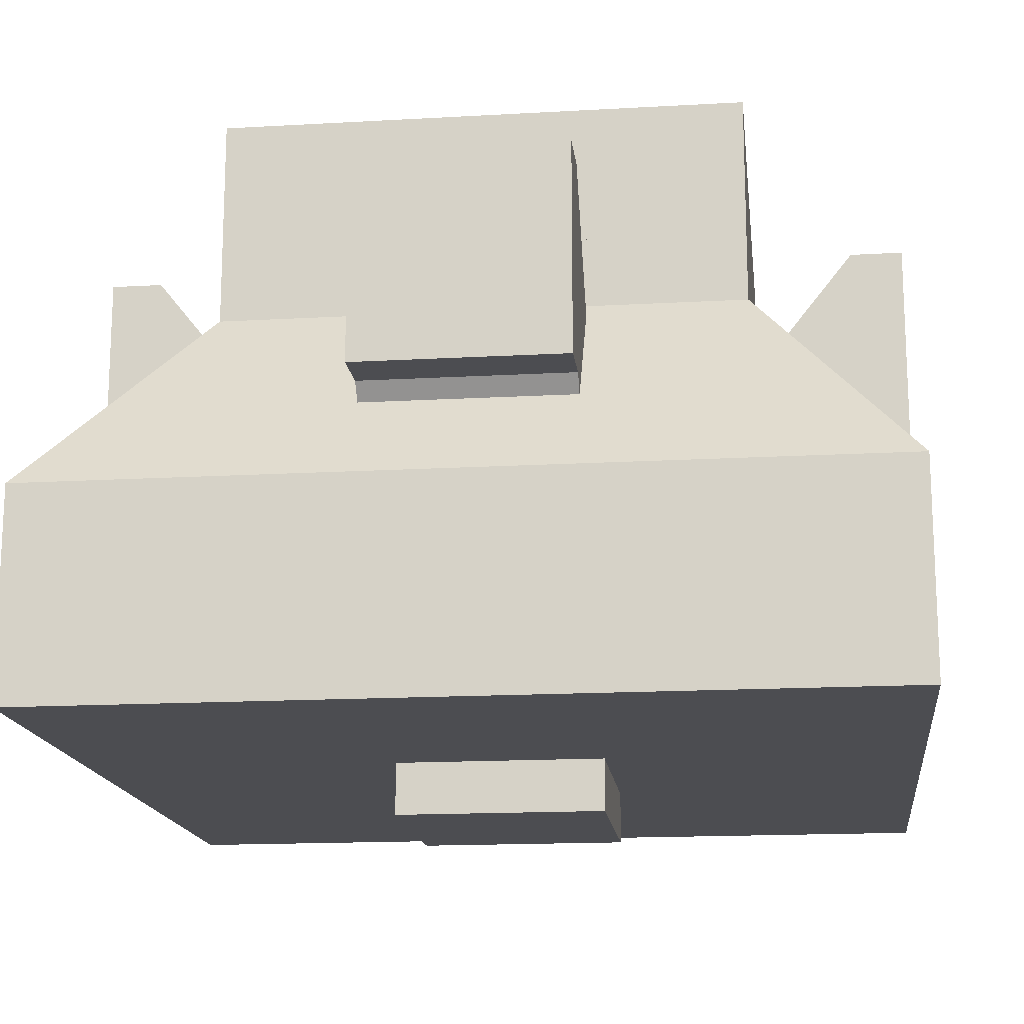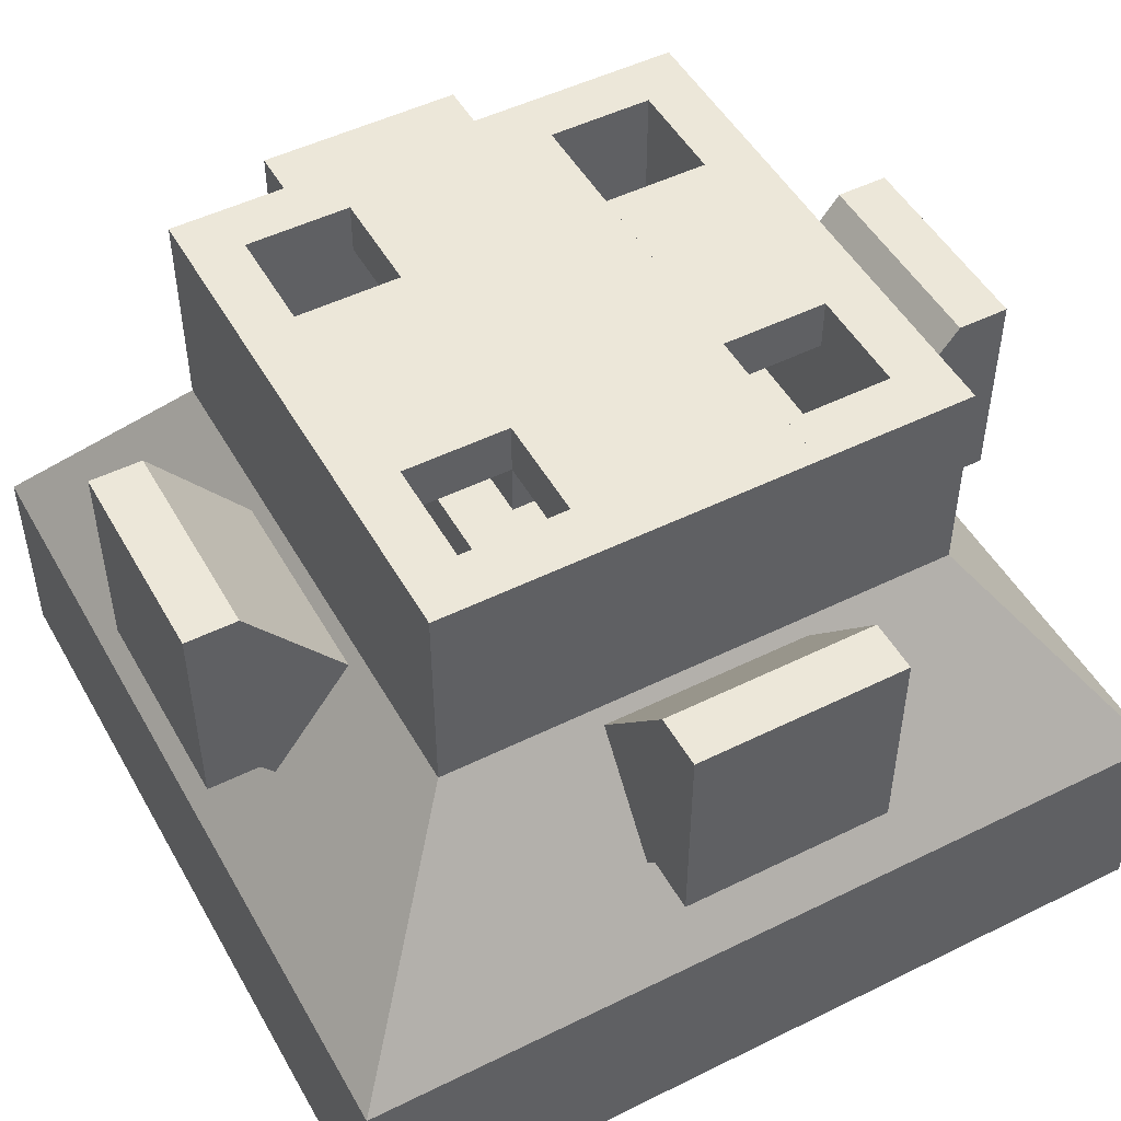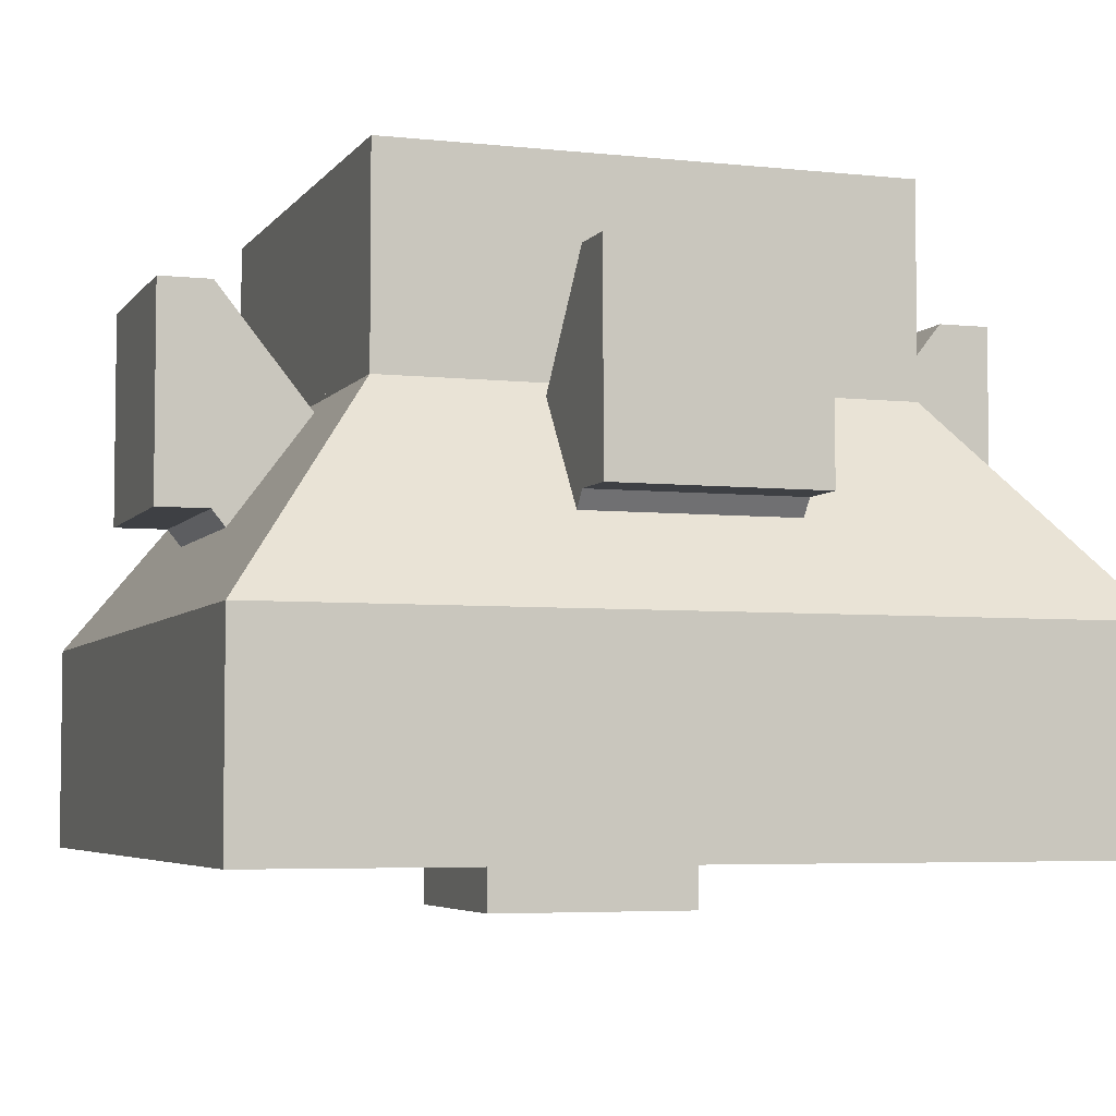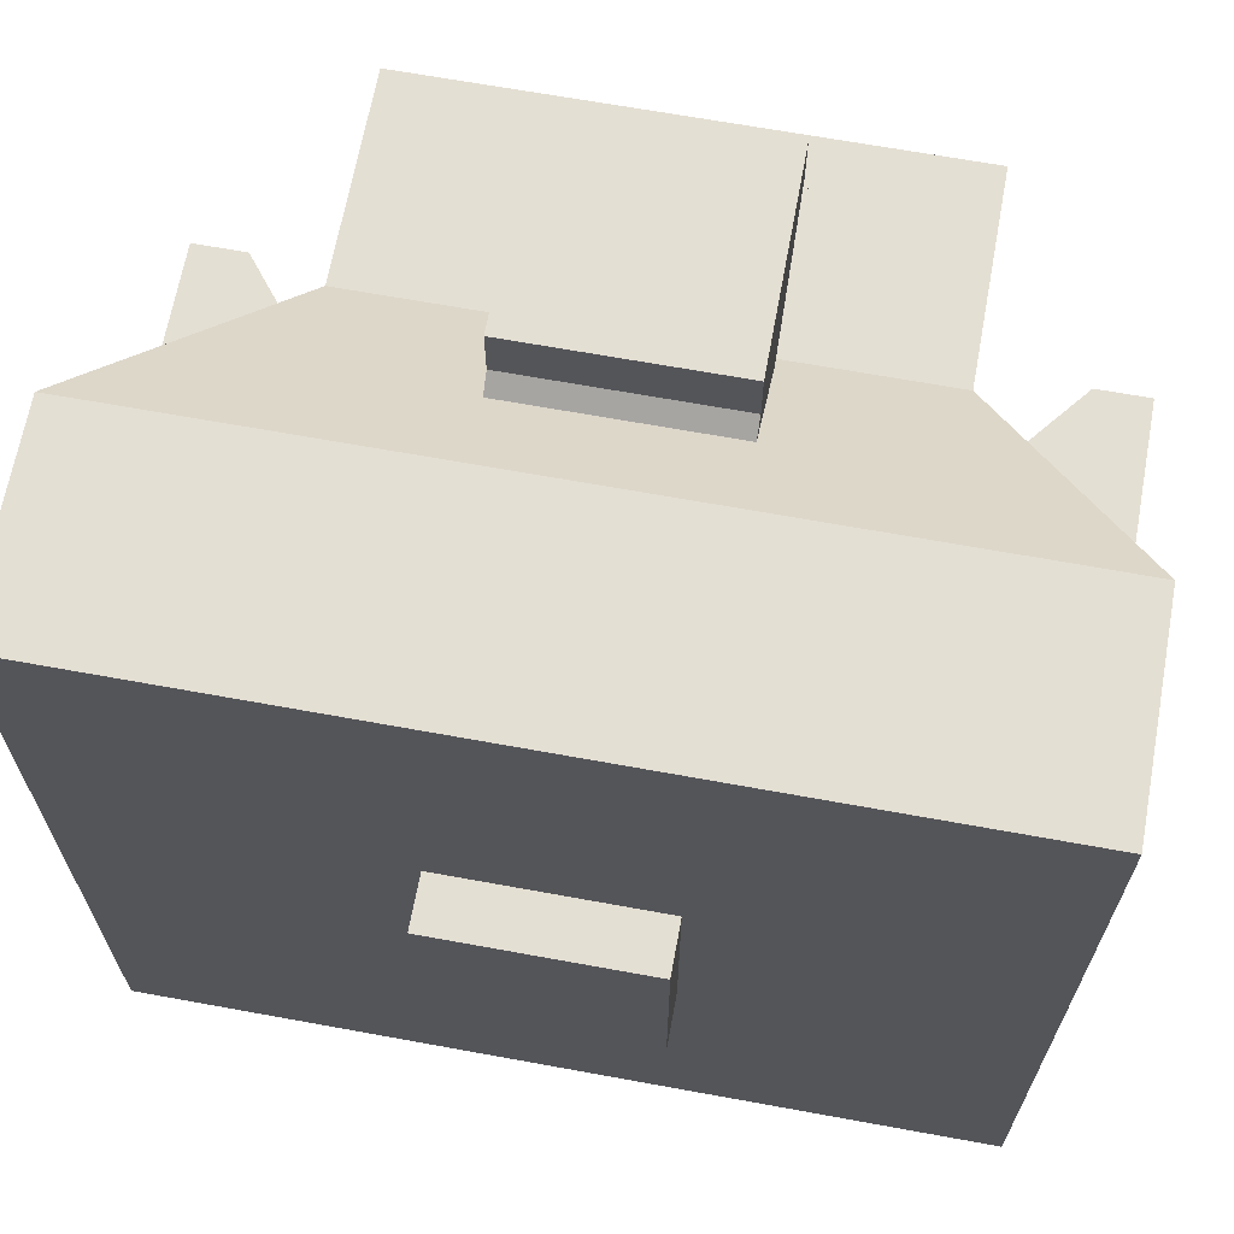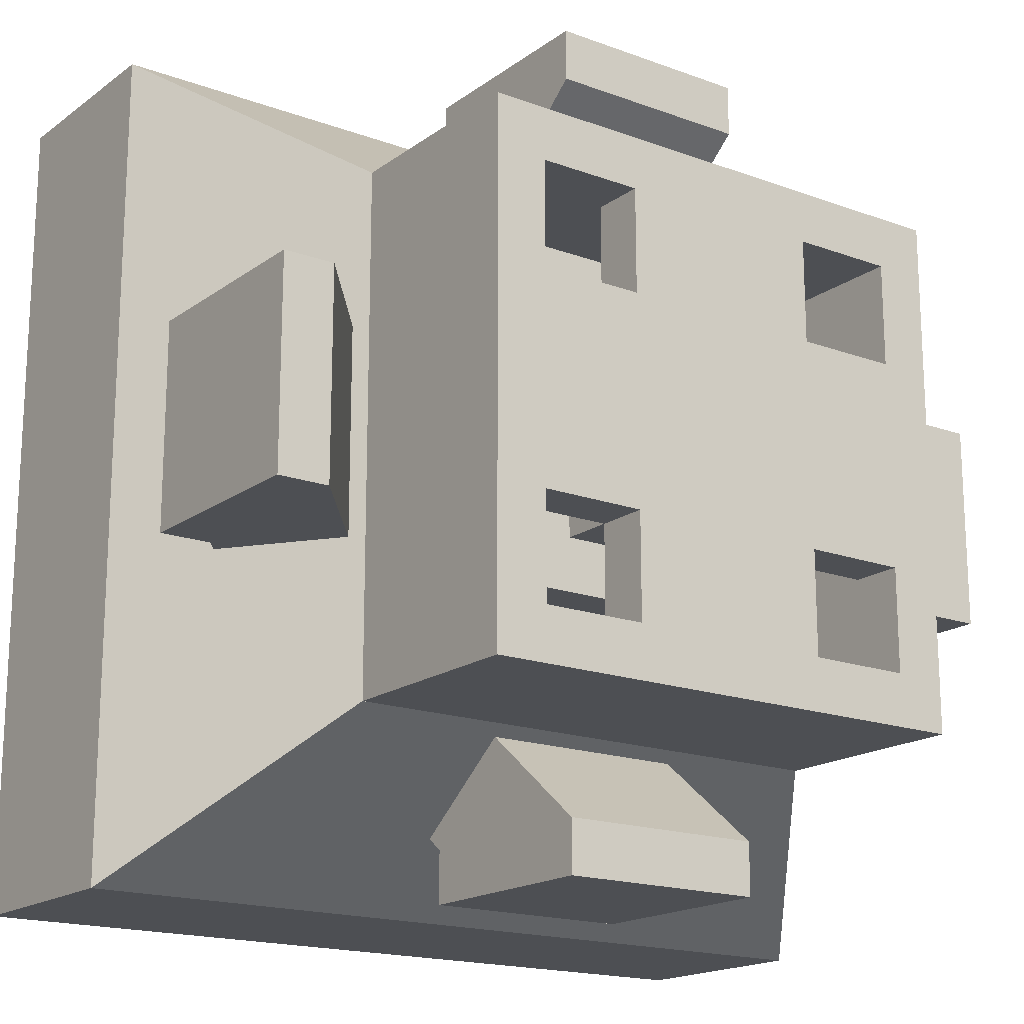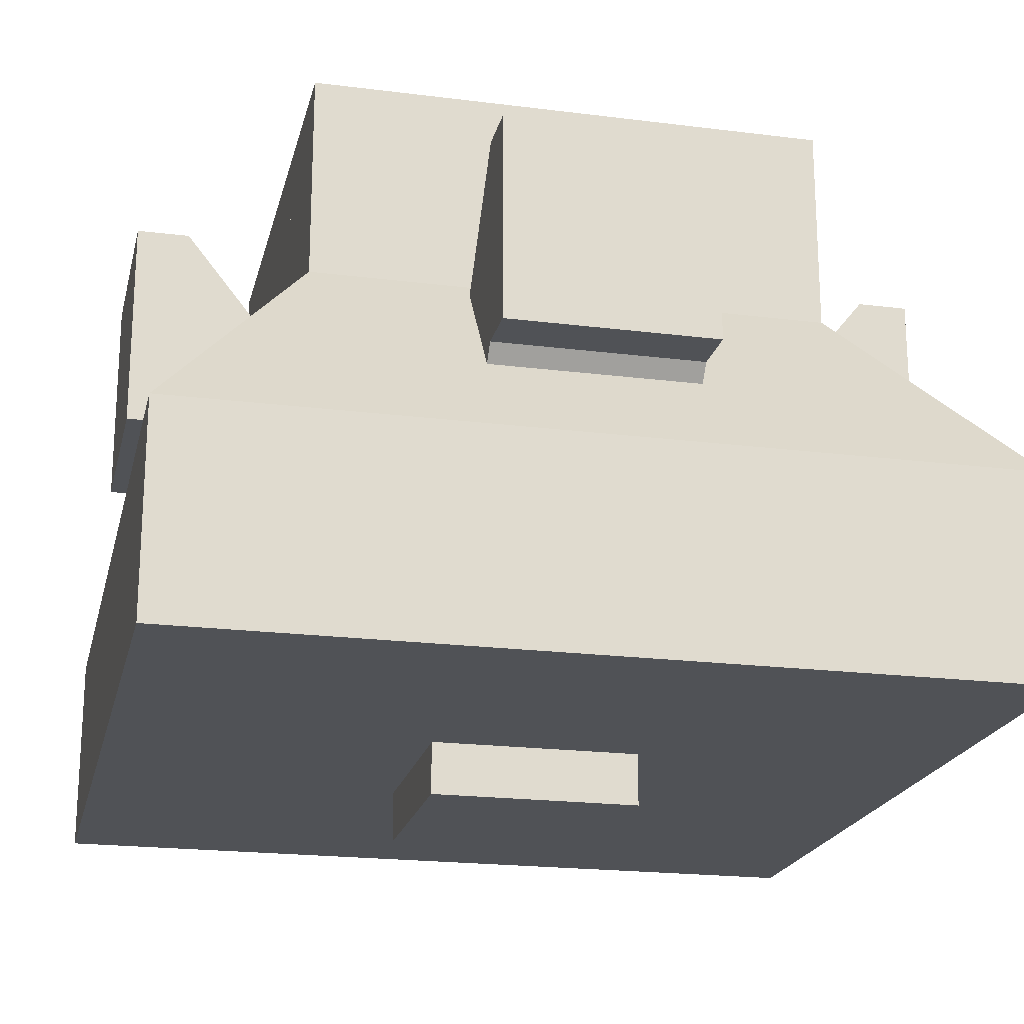
<metadata>
{"format":"obj","ext":"obj","renderer":"f3d","projection":"perspective","resolution":1024,"background":"white","views":[{"elev":-16.1,"azim":96.7,"up":"+Y"},{"elev":49.6,"azim":-118.6,"up":"+Y"},{"elev":-4.9,"azim":-109.0,"up":"+Y"},{"elev":66.6,"azim":10.4,"up":"+Z"},{"elev":-17.6,"azim":144.1,"up":"+Z"},{"elev":-20.6,"azim":77.1,"up":"+Y"}]}
</metadata>
<code>
o Arm_North_Cube.001
v 0.625 0.8125 0.1875
v 0.625 0.375 0.1875
v 0.625 0.75 0.25
v 0.625 0.375 0.25
v 0.375 0.8125 0.1875
v 0.375 0.375 0.1875
v 0.375 0.75 0.25
v 0.375 0.375 0.25
v 0.625 0.8125 0.375
v 0.625 0.75 0.375
v 0.375 0.8125 0.375
v 0.375 0.75 0.375
f 5 7 12 11
f 4 3 7 8
f 8 7 5 6
f 2 1 3 4
f 6 5 1 2
f 9 11 12 10
f 3 1 9 10
f 1 5 11 9
f 7 3 10 12
o Base_Cube.006
v 0.1875 0.5625 0.8125
v 0.1875 0.5625 0.1875
v 0.8125 0.5625 0.8125
v 0.8125 0.5625 0.1875
v 0 0.0625 1
v 0 0.3125 1
v 0 0.0625 0
v 0 0.3125 0
v 1 0.0625 1
v 1 0.3125 1
v 1 0.0625 0
v 1 0.3125 0
v 0.75 0.625 0.25
v 0.75 0.5625 0.25
v 0.75 0.625 0.75
v 0.75 0.5625 0.75
v 0.25 0.625 0.25
v 0.25 0.5625 0.25
v 0.25 0.625 0.75
v 0.25 0.5625 0.75
v 0.6875 0.6875 0.3125
v 0.6875 0.625 0.3125
v 0.6875 0.6875 0.6875
v 0.6875 0.625 0.6875
v 0.3125 0.6875 0.3125
v 0.3125 0.625 0.3125
v 0.3125 0.6875 0.6875
v 0.3125 0.625 0.6875
v 0.625 0.8125 0.375
v 0.625 0.6875 0.375
v 0.625 0.8125 0.625
v 0.625 0.6875 0.625
v 0.375 0.8125 0.375
v 0.375 0.6875 0.375
v 0.375 0.8125 0.625
v 0.375 0.6875 0.625
f 14 13 15 16
f 16 24 20 14
f 17 18 20 19
f 19 20 24 23
f 23 24 22 21
f 21 22 18 17
f 19 23 21 17
f 15 22 24 16
f 13 18 22 15
f 14 20 18 13
f 25 29 31 27
f 28 27 31 32
f 32 31 29 30
f 26 25 27 28
f 30 29 25 26
f 33 37 39 35
f 36 35 39 40
f 40 39 37 38
f 34 33 35 36
f 38 37 33 34
f 41 45 47 43
f 44 43 47 48
f 48 47 45 46
f 42 41 43 44
f 46 45 41 42
o Arm_South_Cube.008
v 0.375 0.8125 0.8125
v 0.375 0.375 0.8125
v 0.375 0.75 0.75
v 0.375 0.375 0.75
v 0.625 0.8125 0.8125
v 0.625 0.375 0.8125
v 0.625 0.75 0.75
v 0.625 0.375 0.75
v 0.375 0.75 0.625
v 0.625 0.75 0.625
v 0.375 0.8125 0.625
v 0.625 0.8125 0.625
f 53 55 58 60
f 52 51 55 56
f 56 55 53 54
f 50 49 51 52
f 54 53 49 50
f 59 60 58 57
f 51 49 59 57
f 49 53 60 59
f 55 51 57 58
o Arm_West_Cube.009
v 0.1875 0.8125 0.375
v 0.1875 0.375 0.375
v 0.25 0.75 0.375
v 0.25 0.375 0.375
v 0.1875 0.8125 0.625
v 0.1875 0.375 0.625
v 0.25 0.75 0.625
v 0.25 0.375 0.625
v 0.375 0.8125 0.375
v 0.375 0.75 0.375
v 0.375 0.8125 0.625
v 0.375 0.75 0.625
f 65 67 72 71
f 64 63 67 68
f 68 67 65 66
f 62 61 63 64
f 66 65 61 62
f 69 71 72 70
f 63 61 69 70
f 61 65 71 69
f 67 63 70 72
o Arm_East_Cube.010
v 0.8125 0.8125 0.625
v 0.8125 0.375 0.625
v 0.75 0.75 0.625
v 0.75 0.375 0.625
v 0.8125 0.8125 0.375
v 0.8125 0.375 0.375
v 0.75 0.75 0.375
v 0.75 0.375 0.375
v 0.625 0.8125 0.625
v 0.625 0.75 0.625
v 0.625 0.8125 0.375
v 0.625 0.75 0.375
f 77 79 84 83
f 76 75 79 80
f 80 79 77 78
f 74 73 75 76
f 78 77 73 74
f 81 83 84 82
f 75 73 81 82
f 73 77 83 81
f 79 75 82 84
o Corners_Cube.017
v 0.375 0.5625 0.25
v 0.375 0.8125 0.25
v 0.25 0.5625 0.25
v 0.25 0.8125 0.25
v 0.375 0.5625 0.1875
v 0.375 0.8125 0.1875
v 0.1875 0.5625 0.1875
v 0.1875 0.8125 0.1875
v 0.25 0.8125 0.375
v 0.25 0.5625 0.375
v 0.1875 0.5625 0.375
v 0.1875 0.8125 0.375
v 0.625 0.5625 0.75
v 0.625 0.8125 0.75
v 0.75 0.5625 0.75
v 0.75 0.8125 0.75
v 0.625 0.5625 0.8125
v 0.625 0.8125 0.8125
v 0.8125 0.5625 0.8125
v 0.8125 0.8125 0.8125
v 0.75 0.8125 0.625
v 0.75 0.5625 0.625
v 0.8125 0.5625 0.625
v 0.8125 0.8125 0.625
v 0.75 0.5625 0.375
v 0.75 0.8125 0.375
v 0.75 0.5625 0.25
v 0.75 0.8125 0.25
v 0.8125 0.5625 0.375
v 0.8125 0.8125 0.375
v 0.8125 0.5625 0.1875
v 0.8125 0.8125 0.1875
v 0.625 0.8125 0.25
v 0.625 0.5625 0.25
v 0.625 0.5625 0.1875
v 0.625 0.8125 0.1875
v 0.25 0.5625 0.625
v 0.25 0.8125 0.625
v 0.25 0.5625 0.75
v 0.25 0.8125 0.75
v 0.1875 0.5625 0.625
v 0.1875 0.8125 0.625
v 0.1875 0.5625 0.8125
v 0.1875 0.8125 0.8125
v 0.375 0.8125 0.75
v 0.375 0.5625 0.75
v 0.375 0.5625 0.8125
v 0.375 0.8125 0.8125
f 85 86 88 87
f 88 92 96 93
f 91 92 90 89
f 89 90 86 85
f 92 88 86 90
f 94 93 96 95
f 87 88 93 94
f 92 91 95 96
f 97 98 100 99
f 100 104 108 105
f 103 104 102 101
f 101 102 98 97
f 104 100 98 102
f 106 105 108 107
f 99 100 105 106
f 104 103 107 108
f 109 110 112 111
f 112 116 120 117
f 115 116 114 113
f 113 114 110 109
f 116 112 110 114
f 118 117 120 119
f 111 112 117 118
f 116 115 119 120
f 121 122 124 123
f 124 128 132 129
f 127 128 126 125
f 125 126 122 121
f 128 124 122 126
f 130 129 132 131
f 123 124 129 130
f 128 127 131 132
o Power_Ports_Cube.003
v 0.625 0.6875 0
v 0.375 0.6875 0
v 0.625 0.4375 0
v 0.375 0.4375 0
v 0.375 0.4375 0.0625
v 0.375 0.6875 0.0625
v 0.625 0.6875 0.0625
v 0.625 0.4375 0.0625
v 0.625 0.2812 0.1875
v 0.625 0.5312 0.1875
v 0.375 0.5312 0.1875
v 0.375 0.2812 0.1875
v 1 0.6875 0.625
v 1 0.6875 0.375
v 1 0.4375 0.625
v 1 0.4375 0.375
v 0.9375 0.4375 0.375
v 0.9375 0.6875 0.375
v 0.9375 0.6875 0.625
v 0.9375 0.4375 0.625
v 0.8125 0.2812 0.625
v 0.8125 0.5312 0.625
v 0.8125 0.5312 0.375
v 0.8125 0.2812 0.375
v 0.375 0.6875 1
v 0.625 0.6875 1
v 0.375 0.4375 1
v 0.625 0.4375 1
v 0.625 0.4375 0.9375
v 0.625 0.6875 0.9375
v 0.375 0.6875 0.9375
v 0.375 0.4375 0.9375
v 0.375 0.2812 0.8125
v 0.375 0.5312 0.8125
v 0.625 0.5312 0.8125
v 0.625 0.2812 0.8125
v 0 0.6875 0.375
v 0 0.6875 0.625
v 0 0.4375 0.375
v 0 0.4375 0.625
v 0.0625 0.4375 0.625
v 0.0625 0.6875 0.625
v 0.0625 0.6875 0.375
v 0.0625 0.4375 0.375
v 0.1875 0.2812 0.375
v 0.1875 0.5312 0.375
v 0.1875 0.5312 0.625
v 0.1875 0.2812 0.625
v 0.375 0 0.375
v 0.625 0 0.375
v 0.375 0 0.625
v 0.625 0 0.625
v 0.375 0.0625 0.375
v 0.625 0.0625 0.375
v 0.375 0.0625 0.625
v 0.625 0.0625 0.625
f 133 135 136 134
f 135 140 137 136
f 136 137 138 134
f 134 138 139 133
f 133 139 140 135
f 140 139 142 141
f 138 137 144 143
f 137 140 141 144
f 139 138 143 142
f 145 147 148 146
f 147 152 149 148
f 148 149 150 146
f 146 150 151 145
f 145 151 152 147
f 152 151 154 153
f 150 149 156 155
f 149 152 153 156
f 151 150 155 154
f 157 159 160 158
f 159 164 161 160
f 160 161 162 158
f 158 162 163 157
f 157 163 164 159
f 164 163 166 165
f 162 161 168 167
f 161 164 165 168
f 163 162 167 166
f 169 171 172 170
f 171 176 173 172
f 172 173 174 170
f 170 174 175 169
f 169 175 176 171
f 176 175 178 177
f 174 173 180 179
f 173 176 177 180
f 175 174 179 178
f 181 183 184 182
f 182 186 188 184
f 183 187 185 181
f 184 188 187 183
f 181 185 186 182

</code>
